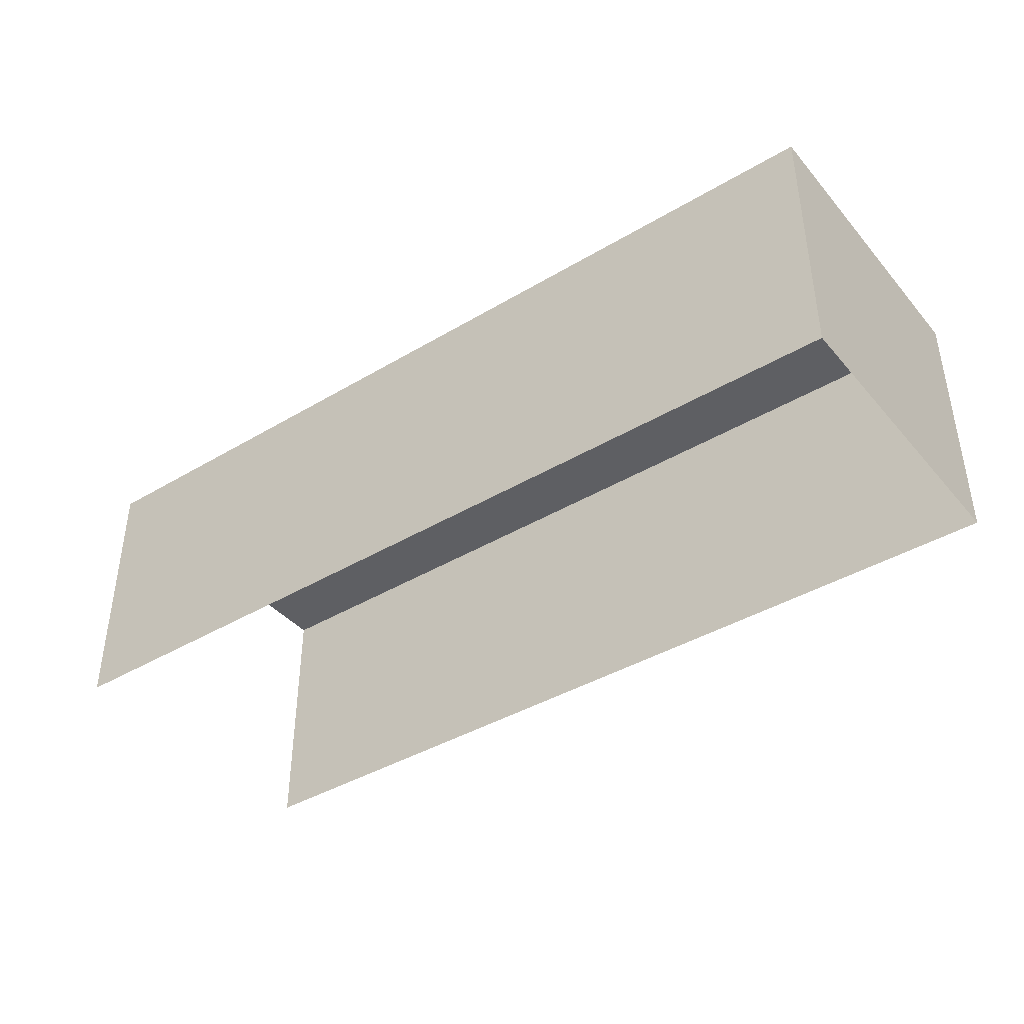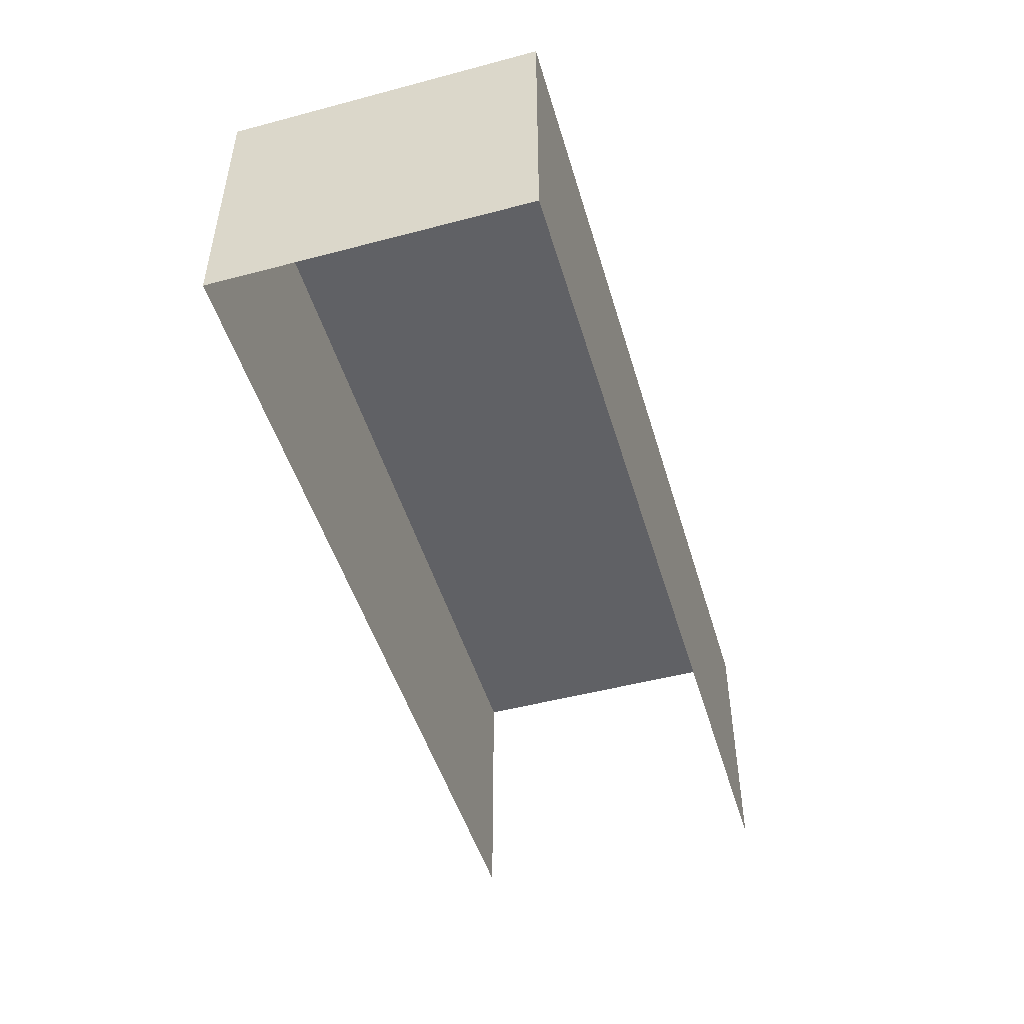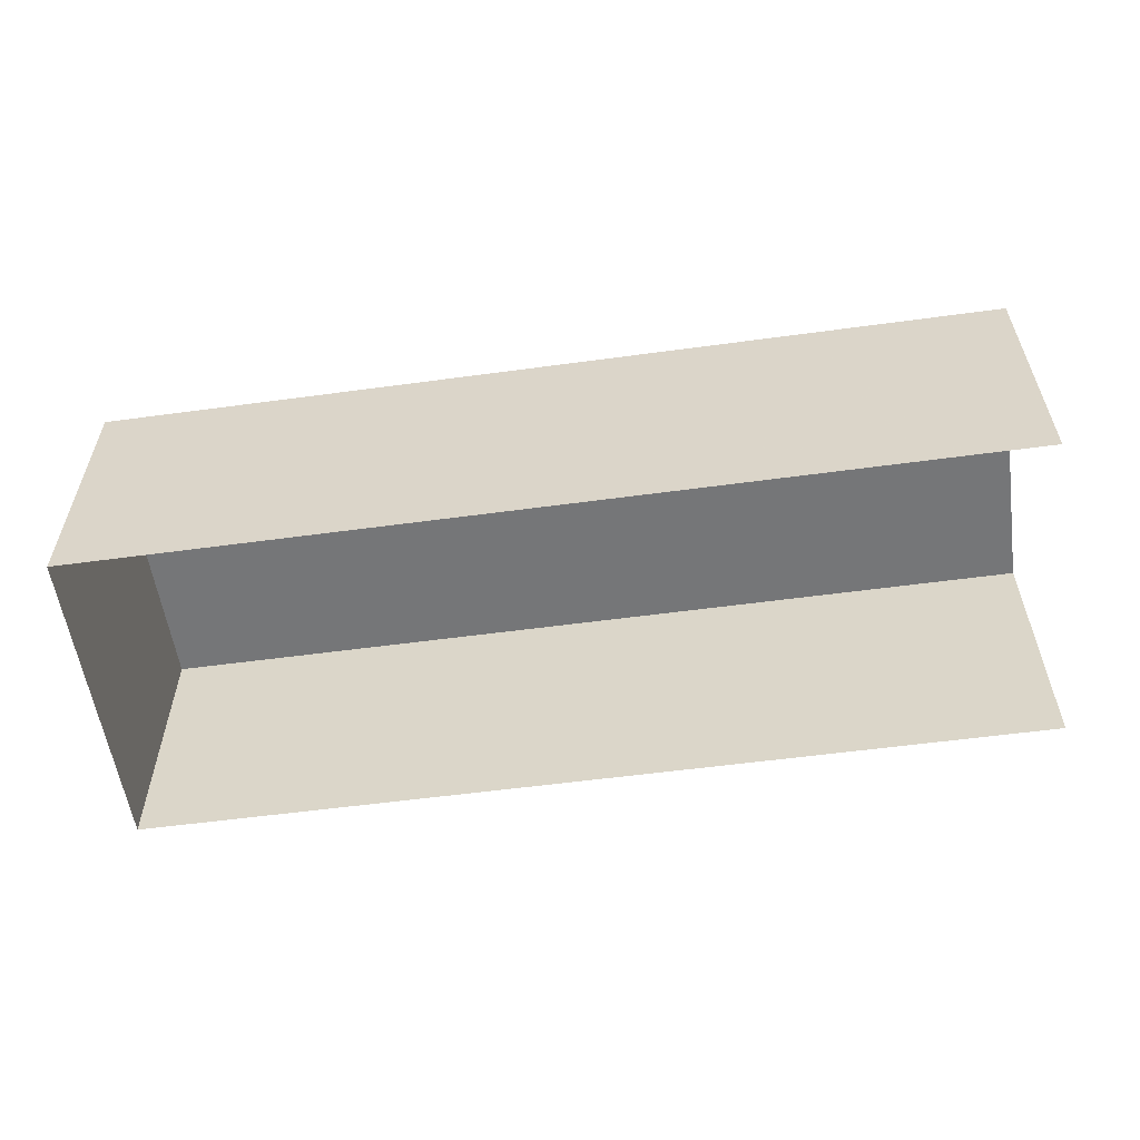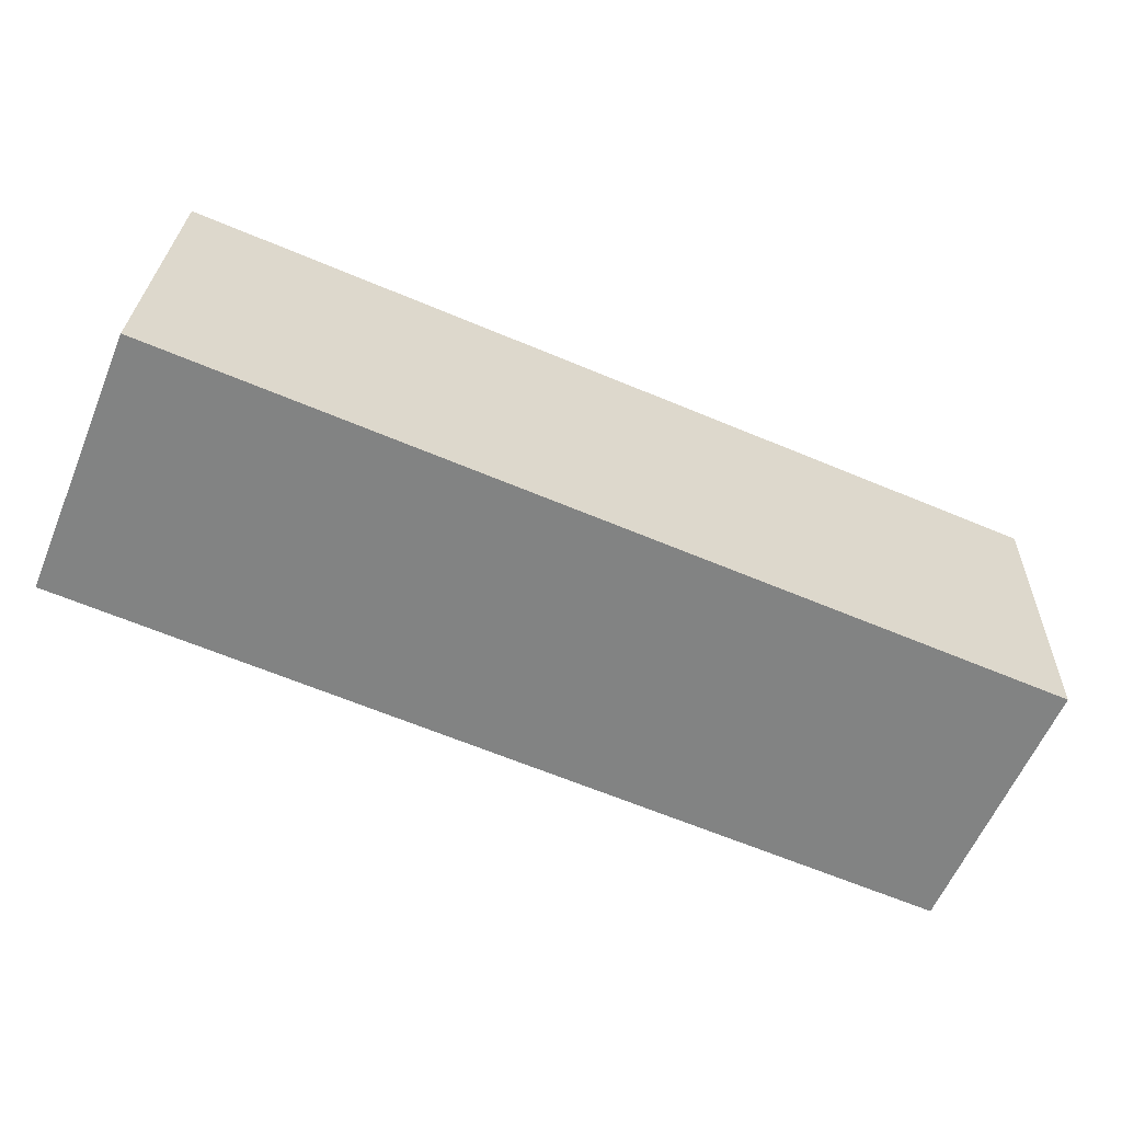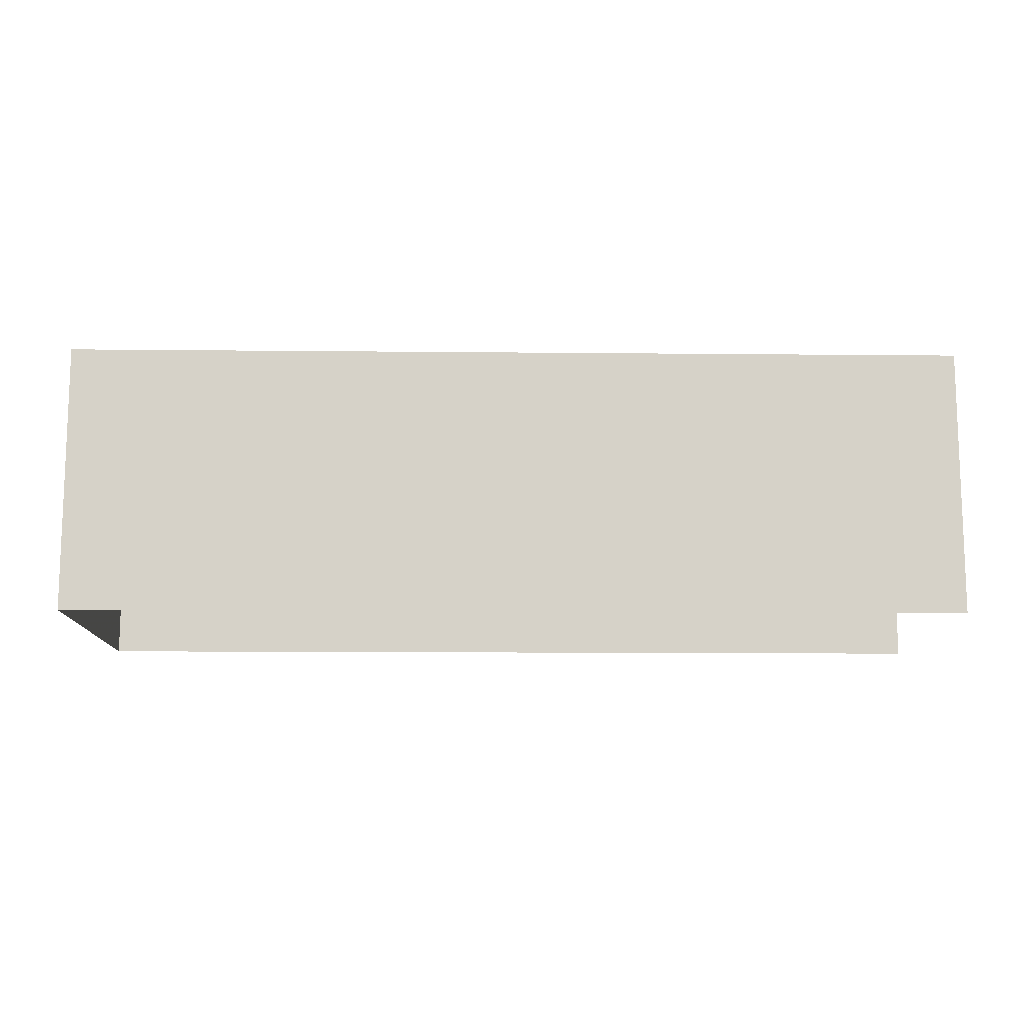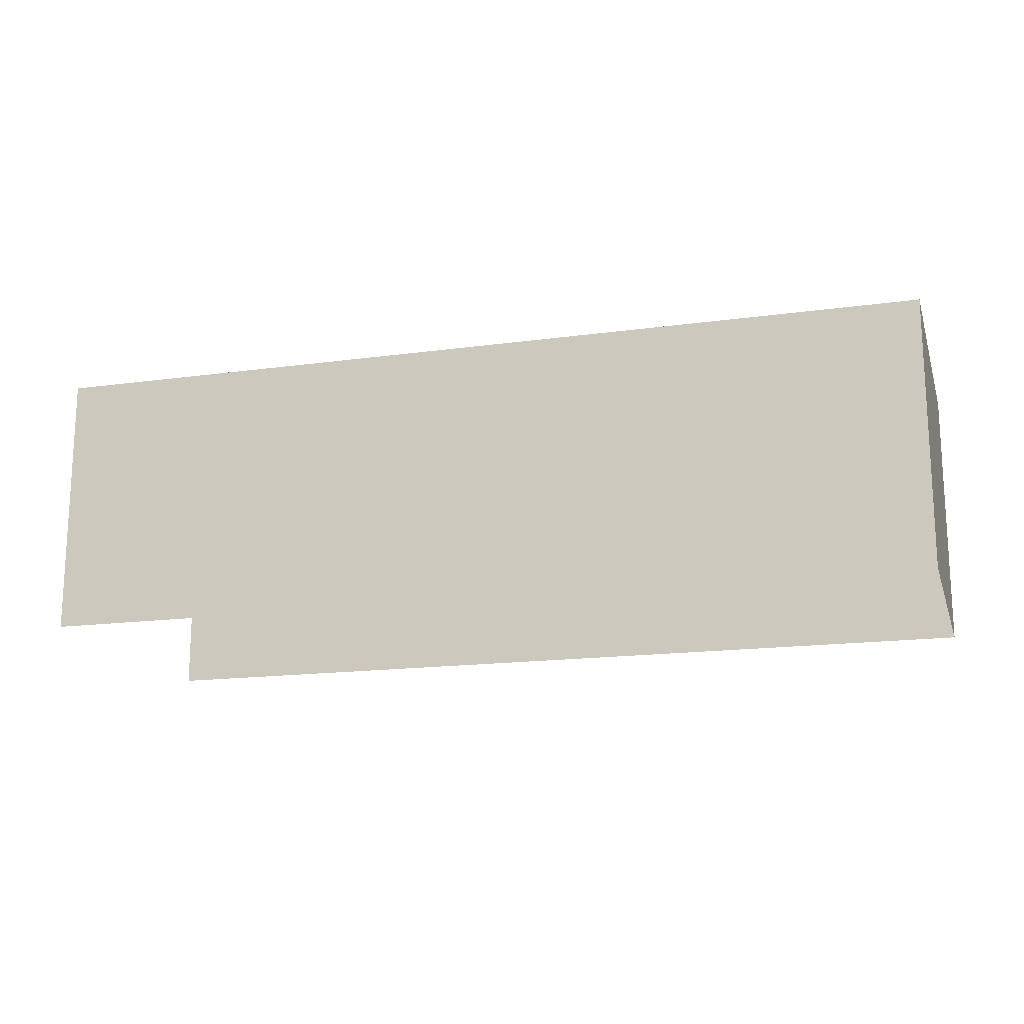
<metadata>
{"format":"obj","ext":"obj","renderer":"f3d","projection":"perspective","resolution":1024,"background":"white","views":[{"elev":-40.6,"azim":34.3,"up":"+Z"},{"elev":-48.0,"azim":104.4,"up":"+Z"},{"elev":-56.8,"azim":-173.7,"up":"+Z"},{"elev":-60.4,"azim":-22.8,"up":"+Y"},{"elev":-11.9,"azim":176.9,"up":"+Z"},{"elev":-16.3,"azim":14.1,"up":"+Z"}]}
</metadata>
<code>
v -3.722e+05 -1.036e+05 33.56
v -3.722e+05 -1.036e+05 33.56
v -3.722e+05 -1.036e+05 33.56
v -3.722e+05 -1.036e+05 33.56
v -3.722e+05 -1.036e+05 36.55
v -3.722e+05 -1.036e+05 36.55
v -3.722e+05 -1.036e+05 36.55
v -3.722e+05 -1.036e+05 36.55
f 1 2 3
f 4 1 3
f 8 2 1
f 5 8 1
f 5 6 7
f 8 5 7
f 6 1 4
f 6 5 1
f 6 4 3
f 7 6 3
f 7 3 2
f 8 7 2

</code>
